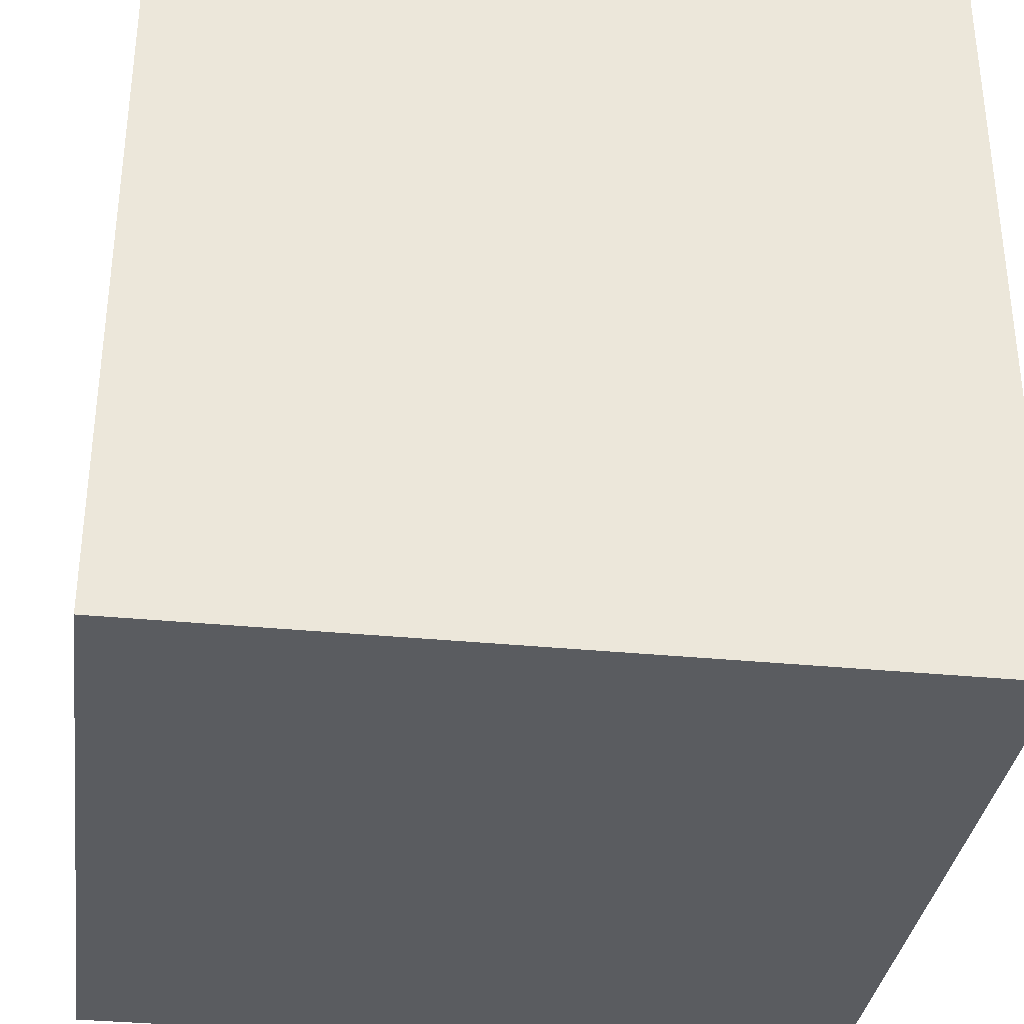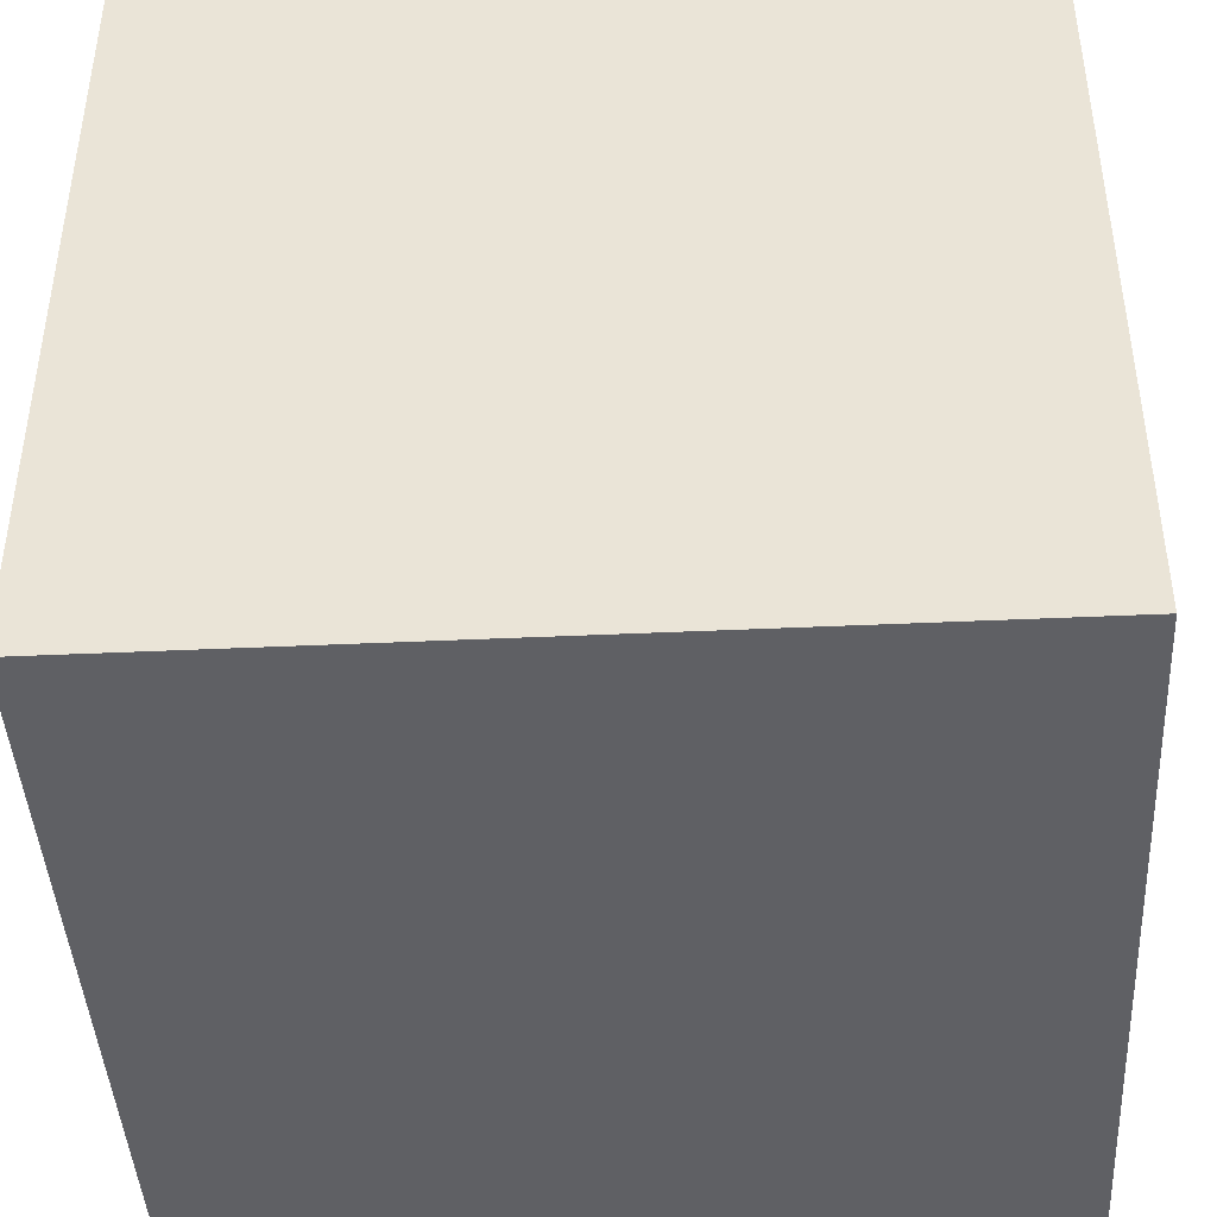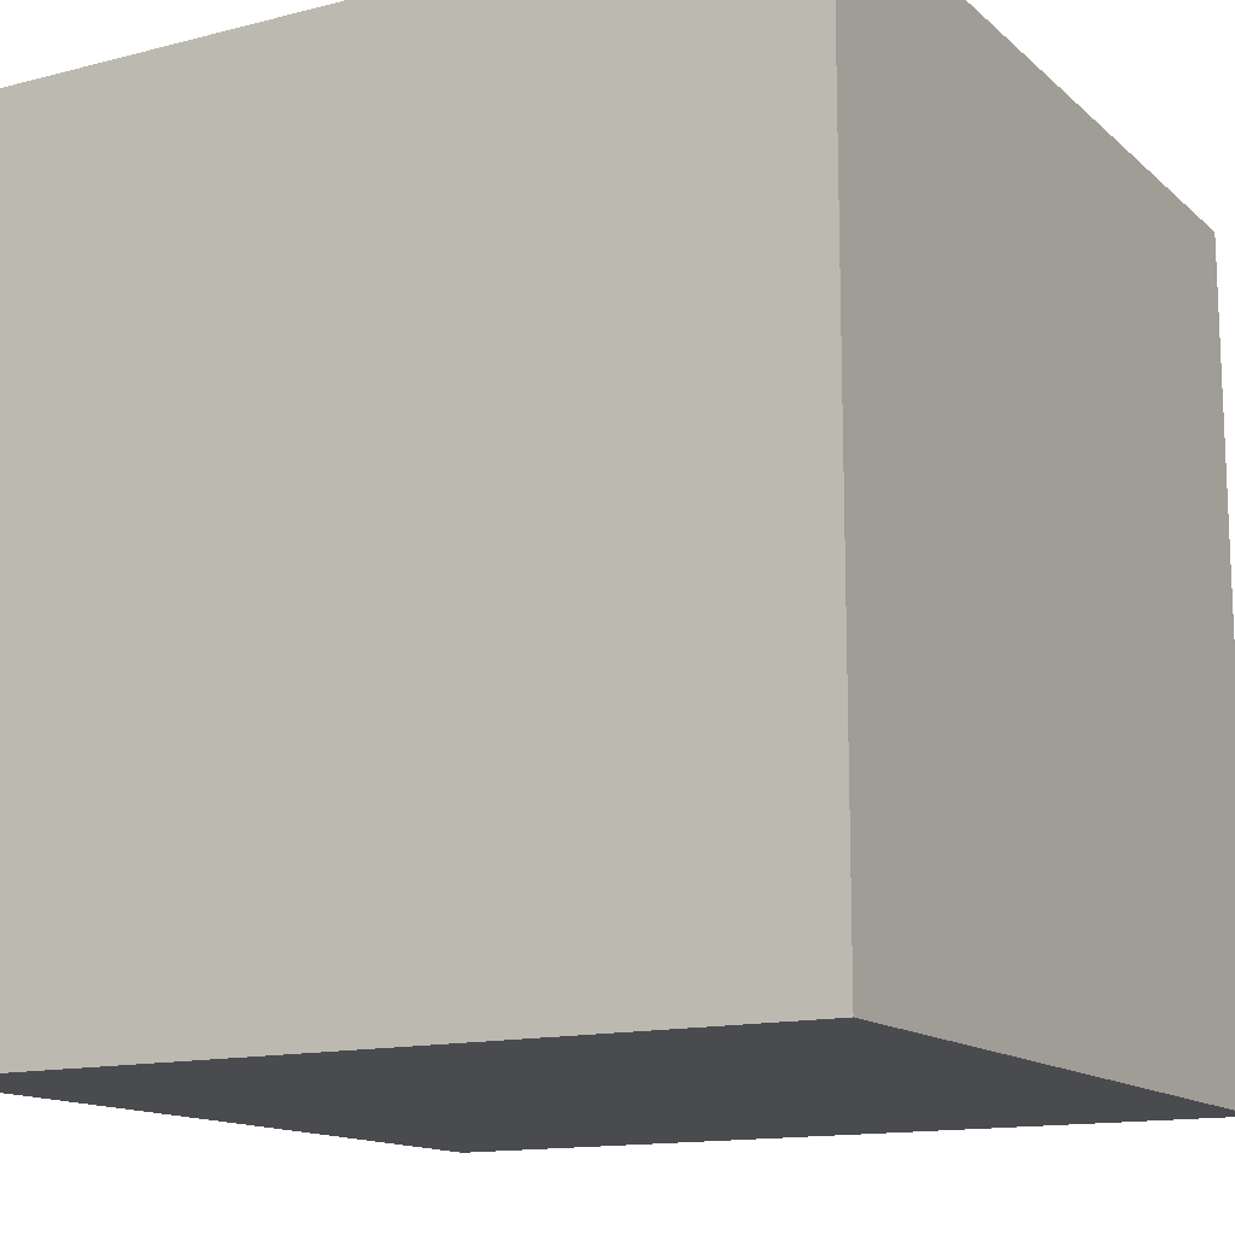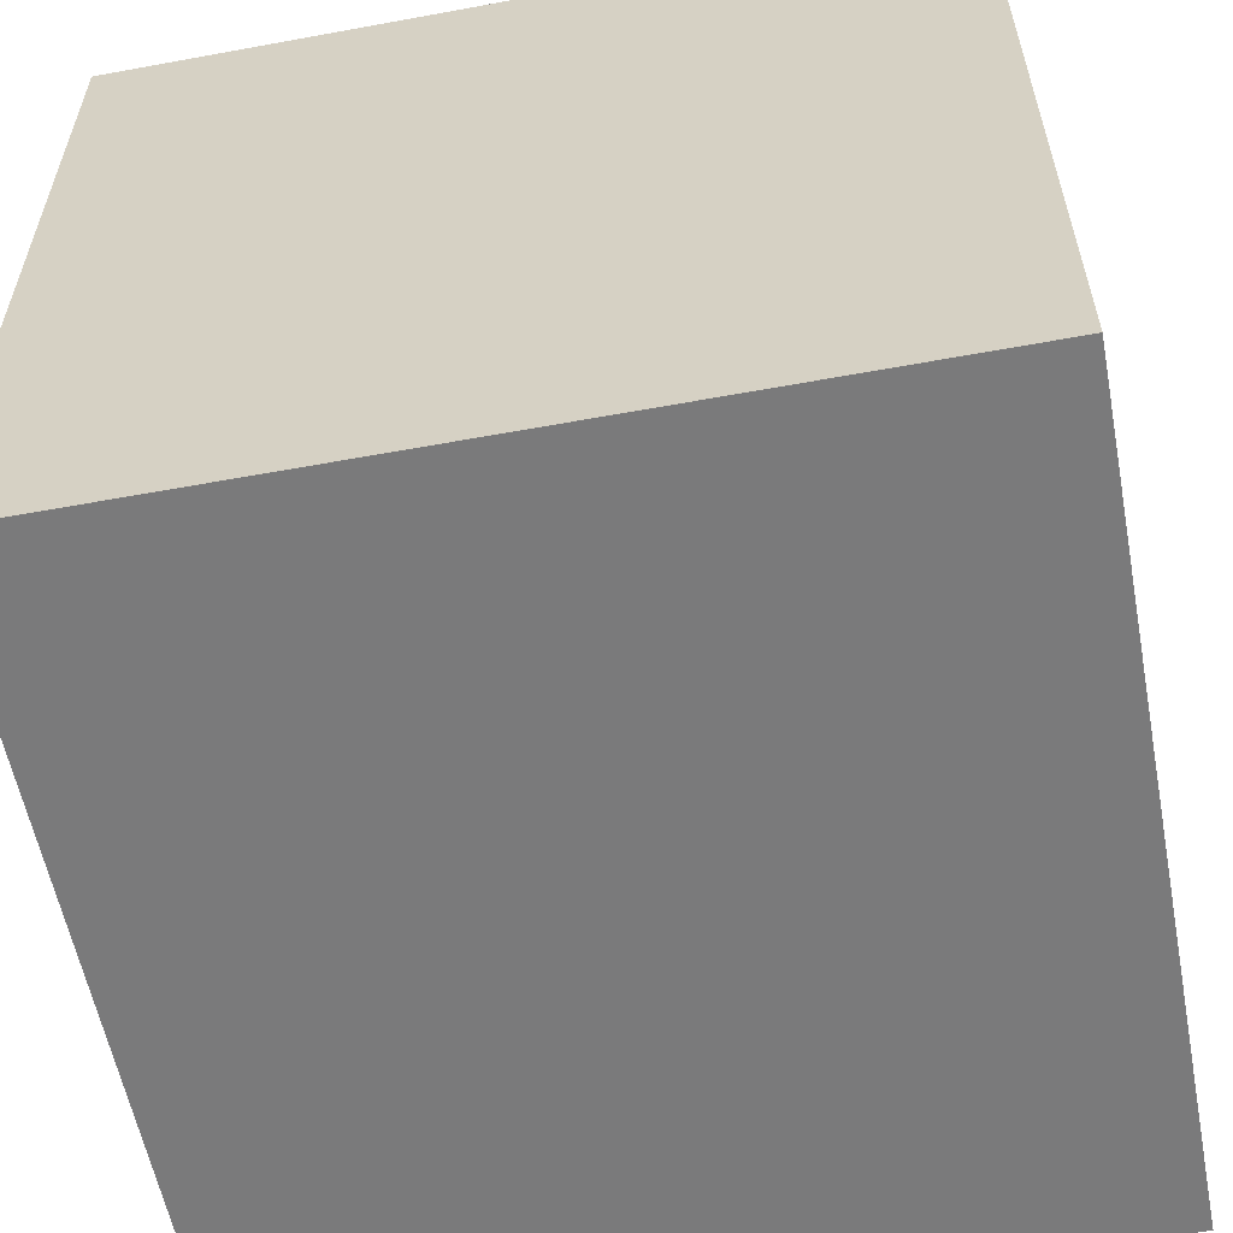
<metadata>
{"format":"obj","ext":"obj","renderer":"f3d","projection":"perspective","resolution":1024,"background":"white","views":[{"elev":-34.0,"azim":82.4,"up":"+Z"},{"elev":-43.2,"azim":-176.9,"up":"+Z"},{"elev":-14.0,"azim":119.5,"up":"+Z"},{"elev":-58.1,"azim":-79.2,"up":"+Z"}]}
</metadata>
<code>
g Golderz
v -0.5 -0.5 0.5
v -0.5 -0.375 0.5
v -0.375 -0.375 0.5
v -0.375 -0.5 0.5
v -0.5 -0.25 0.5
v -0.375 -0.25 0.5
v -0.5 -0.125 0.5
v -0.375 -0.125 0.5
v -0.5 0 0.5
v -0.375 0 0.5
v -0.5 0.125 0.5
v -0.375 0.125 0.5
v -0.5 0.25 0.5
v -0.375 0.25 0.5
v -0.5 0.375 0.5
v -0.375 0.375 0.5
v -0.5 0.5 0.5
v -0.375 0.5 0.5
v -0.25 -0.375 0.5
v -0.25 -0.5 0.5
v -0.25 -0.25 0.5
v -0.25 -0.125 0.5
v -0.25 0 0.5
v -0.25 0.125 0.5
v -0.25 0.25 0.5
v -0.25 0.375 0.5
v -0.25 0.5 0.5
v -0.125 -0.375 0.5
v -0.125 -0.5 0.5
v -0.125 -0.25 0.5
v -0.125 -0.125 0.5
v -0.125 0 0.5
v -0.125 0.125 0.5
v -0.125 0.25 0.5
v -0.125 0.375 0.5
v -0.125 0.5 0.5
v 0 -0.375 0.5
v 0 -0.5 0.5
v 0 -0.25 0.5
v 0 -0.125 0.5
v 0 0 0.5
v 0 0.125 0.5
v 0 0.25 0.5
v 0 0.375 0.5
v 0 0.5 0.5
v 0.125 -0.375 0.5
v 0.125 -0.5 0.5
v 0.125 -0.25 0.5
v 0.125 -0.125 0.5
v 0.125 0 0.5
v 0.125 0.125 0.5
v 0.125 0.25 0.5
v 0.125 0.375 0.5
v 0.125 0.5 0.5
v 0.25 -0.375 0.5
v 0.25 -0.5 0.5
v 0.25 -0.25 0.5
v 0.25 -0.125 0.5
v 0.25 0 0.5
v 0.25 0.125 0.5
v 0.25 0.25 0.5
v 0.25 0.375 0.5
v 0.25 0.5 0.5
v 0.375 -0.375 0.5
v 0.375 -0.5 0.5
v 0.375 -0.25 0.5
v 0.375 -0.125 0.5
v 0.375 0 0.5
v 0.375 0.125 0.5
v 0.375 0.25 0.5
v 0.375 0.375 0.5
v 0.375 0.5 0.5
v 0.5 -0.375 0.5
v 0.5 -0.5 0.5
v 0.5 -0.25 0.5
v 0.5 -0.125 0.5
v 0.5 0 0.5
v 0.5 0.125 0.5
v 0.5 0.25 0.5
v 0.5 0.375 0.5
v 0.5 0.5 0.5
v 0.5 -0.5 -0.5
v 0.5 -0.375 -0.5
v 0.375 -0.375 -0.5
v 0.375 -0.5 -0.5
v 0.5 -0.25 -0.5
v 0.375 -0.25 -0.5
v 0.5 -0.125 -0.5
v 0.375 -0.125 -0.5
v 0.5 0 -0.5
v 0.375 0 -0.5
v 0.5 0.125 -0.5
v 0.375 0.125 -0.5
v 0.5 0.25 -0.5
v 0.375 0.25 -0.5
v 0.5 0.375 -0.5
v 0.375 0.375 -0.5
v 0.5 0.5 -0.5
v 0.375 0.5 -0.5
v 0.25 -0.375 -0.5
v 0.25 -0.5 -0.5
v 0.25 -0.25 -0.5
v 0.25 -0.125 -0.5
v 0.25 0 -0.5
v 0.25 0.125 -0.5
v 0.25 0.25 -0.5
v 0.25 0.375 -0.5
v 0.25 0.5 -0.5
v 0.125 -0.375 -0.5
v 0.125 -0.5 -0.5
v 0.125 -0.25 -0.5
v 0.125 -0.125 -0.5
v 0.125 0 -0.5
v 0.125 0.125 -0.5
v 0.125 0.25 -0.5
v 0.125 0.375 -0.5
v 0.125 0.5 -0.5
v 0 -0.375 -0.5
v 0 -0.5 -0.5
v 0 -0.25 -0.5
v 0 -0.125 -0.5
v 0 0 -0.5
v 0 0.125 -0.5
v 0 0.25 -0.5
v 0 0.375 -0.5
v 0 0.5 -0.5
v -0.125 -0.375 -0.5
v -0.125 -0.5 -0.5
v -0.125 -0.25 -0.5
v -0.125 -0.125 -0.5
v -0.125 0 -0.5
v -0.125 0.125 -0.5
v -0.125 0.25 -0.5
v -0.125 0.375 -0.5
v -0.125 0.5 -0.5
v -0.25 -0.375 -0.5
v -0.25 -0.5 -0.5
v -0.25 -0.25 -0.5
v -0.25 -0.125 -0.5
v -0.25 0 -0.5
v -0.25 0.125 -0.5
v -0.25 0.25 -0.5
v -0.25 0.375 -0.5
v -0.25 0.5 -0.5
v -0.375 -0.375 -0.5
v -0.375 -0.5 -0.5
v -0.375 -0.25 -0.5
v -0.375 -0.125 -0.5
v -0.375 0 -0.5
v -0.375 0.125 -0.5
v -0.375 0.25 -0.5
v -0.375 0.375 -0.5
v -0.375 0.5 -0.5
v -0.5 -0.375 -0.5
v -0.5 -0.5 -0.5
v -0.5 -0.25 -0.5
v -0.5 -0.125 -0.5
v -0.5 0 -0.5
v -0.5 0.125 -0.5
v -0.5 0.25 -0.5
v -0.5 0.375 -0.5
v -0.5 0.5 -0.5
v -0.5 -0.375 -0.375
v -0.5 -0.5 -0.375
v -0.5 -0.25 -0.375
v -0.5 -0.125 -0.375
v -0.5 0 -0.375
v -0.5 0.125 -0.375
v -0.5 0.25 -0.375
v -0.5 0.375 -0.375
v -0.5 0.5 -0.375
v -0.5 -0.375 -0.25
v -0.5 -0.5 -0.25
v -0.5 -0.25 -0.25
v -0.5 -0.125 -0.25
v -0.5 0 -0.25
v -0.5 0.125 -0.25
v -0.5 0.25 -0.25
v -0.5 0.375 -0.25
v -0.5 0.5 -0.25
v -0.5 -0.375 -0.125
v -0.5 -0.5 -0.125
v -0.5 -0.25 -0.125
v -0.5 -0.125 -0.125
v -0.5 0 -0.125
v -0.5 0.125 -0.125
v -0.5 0.25 -0.125
v -0.5 0.375 -0.125
v -0.5 0.5 -0.125
v -0.5 -0.375 0
v -0.5 -0.5 0
v -0.5 -0.25 0
v -0.5 -0.125 0
v -0.5 0 0
v -0.5 0.125 0
v -0.5 0.25 0
v -0.5 0.375 0
v -0.5 0.5 0
v -0.5 -0.375 0.125
v -0.5 -0.5 0.125
v -0.5 -0.25 0.125
v -0.5 -0.125 0.125
v -0.5 0 0.125
v -0.5 0.125 0.125
v -0.5 0.25 0.125
v -0.5 0.375 0.125
v -0.5 0.5 0.125
v -0.5 -0.375 0.25
v -0.5 -0.5 0.25
v -0.5 -0.25 0.25
v -0.5 -0.125 0.25
v -0.5 0 0.25
v -0.5 0.125 0.25
v -0.5 0.25 0.25
v -0.5 0.375 0.25
v -0.5 0.5 0.25
v -0.5 -0.375 0.375
v -0.5 -0.5 0.375
v -0.5 -0.25 0.375
v -0.5 -0.125 0.375
v -0.5 0 0.375
v -0.5 0.125 0.375
v -0.5 0.25 0.375
v -0.5 0.375 0.375
v -0.5 0.5 0.375
v 0.5 -0.375 0.375
v 0.5 -0.5 0.375
v 0.5 -0.25 0.375
v 0.5 -0.125 0.375
v 0.5 0 0.375
v 0.5 0.125 0.375
v 0.5 0.25 0.375
v 0.5 0.375 0.375
v 0.5 0.5 0.375
v 0.5 -0.375 0.25
v 0.5 -0.5 0.25
v 0.5 -0.25 0.25
v 0.5 -0.125 0.25
v 0.5 0 0.25
v 0.5 0.125 0.25
v 0.5 0.25 0.25
v 0.5 0.375 0.25
v 0.5 0.5 0.25
v 0.5 -0.375 0.125
v 0.5 -0.5 0.125
v 0.5 -0.25 0.125
v 0.5 -0.125 0.125
v 0.5 0 0.125
v 0.5 0.125 0.125
v 0.5 0.25 0.125
v 0.5 0.375 0.125
v 0.5 0.5 0.125
v 0.5 -0.375 0
v 0.5 -0.5 0
v 0.5 -0.25 0
v 0.5 -0.125 0
v 0.5 0 0
v 0.5 0.125 0
v 0.5 0.25 0
v 0.5 0.375 0
v 0.5 0.5 0
v 0.5 -0.375 -0.125
v 0.5 -0.5 -0.125
v 0.5 -0.25 -0.125
v 0.5 -0.125 -0.125
v 0.5 0 -0.125
v 0.5 0.125 -0.125
v 0.5 0.25 -0.125
v 0.5 0.375 -0.125
v 0.5 0.5 -0.125
v 0.5 -0.375 -0.25
v 0.5 -0.5 -0.25
v 0.5 -0.25 -0.25
v 0.5 -0.125 -0.25
v 0.5 0 -0.25
v 0.5 0.125 -0.25
v 0.5 0.25 -0.25
v 0.5 0.375 -0.25
v 0.5 0.5 -0.25
v 0.5 -0.375 -0.375
v 0.5 -0.5 -0.375
v 0.5 -0.25 -0.375
v 0.5 -0.125 -0.375
v 0.5 0 -0.375
v 0.5 0.125 -0.375
v 0.5 0.25 -0.375
v 0.5 0.375 -0.375
v 0.5 0.5 -0.375
v -0.375 0.5 0.375
v -0.375 0.5 0.25
v -0.375 0.5 0.125
v -0.375 0.5 0
v -0.375 0.5 -0.125
v -0.375 0.5 -0.25
v -0.375 0.5 -0.375
v -0.25 0.5 0.375
v -0.25 0.5 0.25
v -0.25 0.5 0.125
v -0.25 0.5 0
v -0.25 0.5 -0.125
v -0.25 0.5 -0.25
v -0.25 0.5 -0.375
v -0.125 0.5 0.375
v -0.125 0.5 0.25
v -0.125 0.5 0.125
v -0.125 0.5 0
v -0.125 0.5 -0.125
v -0.125 0.5 -0.25
v -0.125 0.5 -0.375
v 0 0.5 0.375
v 0 0.5 0.25
v 0 0.5 0.125
v 0 0.5 0
v 0 0.5 -0.125
v 0 0.5 -0.25
v 0 0.5 -0.375
v 0.125 0.5 0.375
v 0.125 0.5 0.25
v 0.125 0.5 0.125
v 0.125 0.5 0
v 0.125 0.5 -0.125
v 0.125 0.5 -0.25
v 0.125 0.5 -0.375
v 0.25 0.5 0.375
v 0.25 0.5 0.25
v 0.25 0.5 0.125
v 0.25 0.5 0
v 0.25 0.5 -0.125
v 0.25 0.5 -0.25
v 0.25 0.5 -0.375
v 0.375 0.5 0.375
v 0.375 0.5 0.25
v 0.375 0.5 0.125
v 0.375 0.5 0
v 0.375 0.5 -0.125
v 0.375 0.5 -0.25
v 0.375 0.5 -0.375
v -0.375 -0.5 -0.375
v -0.375 -0.5 -0.25
v -0.375 -0.5 -0.125
v -0.375 -0.5 0
v -0.375 -0.5 0.125
v -0.375 -0.5 0.25
v -0.375 -0.5 0.375
v -0.25 -0.5 -0.375
v -0.25 -0.5 -0.25
v -0.25 -0.5 -0.125
v -0.25 -0.5 0
v -0.25 -0.5 0.125
v -0.25 -0.5 0.25
v -0.25 -0.5 0.375
v -0.125 -0.5 -0.375
v -0.125 -0.5 -0.25
v -0.125 -0.5 -0.125
v -0.125 -0.5 0
v -0.125 -0.5 0.125
v -0.125 -0.5 0.25
v -0.125 -0.5 0.375
v 0 -0.5 -0.375
v 0 -0.5 -0.25
v 0 -0.5 -0.125
v 0 -0.5 0
v 0 -0.5 0.125
v 0 -0.5 0.25
v 0 -0.5 0.375
v 0.125 -0.5 -0.375
v 0.125 -0.5 -0.25
v 0.125 -0.5 -0.125
v 0.125 -0.5 0
v 0.125 -0.5 0.125
v 0.125 -0.5 0.25
v 0.125 -0.5 0.375
v 0.25 -0.5 -0.375
v 0.25 -0.5 -0.25
v 0.25 -0.5 -0.125
v 0.25 -0.5 0
v 0.25 -0.5 0.125
v 0.25 -0.5 0.25
v 0.25 -0.5 0.375
v 0.375 -0.5 -0.375
v 0.375 -0.5 -0.25
v 0.375 -0.5 -0.125
v 0.375 -0.5 0
v 0.375 -0.5 0.125
v 0.375 -0.5 0.25
v 0.375 -0.5 0.375
f 4 3 2 1
f 3 6 5 2
f 6 8 7 5
f 8 10 9 7
f 10 12 11 9
f 12 14 13 11
f 14 16 15 13
f 16 18 17 15
f 20 19 3 4
f 19 21 6 3
f 21 22 8 6
f 22 23 10 8
f 23 24 12 10
f 24 25 14 12
f 25 26 16 14
f 26 27 18 16
f 29 28 19 20
f 28 30 21 19
f 30 31 22 21
f 31 32 23 22
f 32 33 24 23
f 33 34 25 24
f 34 35 26 25
f 35 36 27 26
f 38 37 28 29
f 37 39 30 28
f 39 40 31 30
f 40 41 32 31
f 41 42 33 32
f 42 43 34 33
f 43 44 35 34
f 44 45 36 35
f 47 46 37 38
f 46 48 39 37
f 48 49 40 39
f 49 50 41 40
f 50 51 42 41
f 51 52 43 42
f 52 53 44 43
f 53 54 45 44
f 56 55 46 47
f 55 57 48 46
f 57 58 49 48
f 58 59 50 49
f 59 60 51 50
f 60 61 52 51
f 61 62 53 52
f 62 63 54 53
f 65 64 55 56
f 64 66 57 55
f 66 67 58 57
f 67 68 59 58
f 68 69 60 59
f 69 70 61 60
f 70 71 62 61
f 71 72 63 62
f 74 73 64 65
f 73 75 66 64
f 75 76 67 66
f 76 77 68 67
f 77 78 69 68
f 78 79 70 69
f 79 80 71 70
f 80 81 72 71
f 85 84 83 82
f 84 87 86 83
f 87 89 88 86
f 89 91 90 88
f 91 93 92 90
f 93 95 94 92
f 95 97 96 94
f 97 99 98 96
f 101 100 84 85
f 100 102 87 84
f 102 103 89 87
f 103 104 91 89
f 104 105 93 91
f 105 106 95 93
f 106 107 97 95
f 107 108 99 97
f 110 109 100 101
f 109 111 102 100
f 111 112 103 102
f 112 113 104 103
f 113 114 105 104
f 114 115 106 105
f 115 116 107 106
f 116 117 108 107
f 119 118 109 110
f 118 120 111 109
f 120 121 112 111
f 121 122 113 112
f 122 123 114 113
f 123 124 115 114
f 124 125 116 115
f 125 126 117 116
f 128 127 118 119
f 127 129 120 118
f 129 130 121 120
f 130 131 122 121
f 131 132 123 122
f 132 133 124 123
f 133 134 125 124
f 134 135 126 125
f 137 136 127 128
f 136 138 129 127
f 138 139 130 129
f 139 140 131 130
f 140 141 132 131
f 141 142 133 132
f 142 143 134 133
f 143 144 135 134
f 146 145 136 137
f 145 147 138 136
f 147 148 139 138
f 148 149 140 139
f 149 150 141 140
f 150 151 142 141
f 151 152 143 142
f 152 153 144 143
f 155 154 145 146
f 154 156 147 145
f 156 157 148 147
f 157 158 149 148
f 158 159 150 149
f 159 160 151 150
f 160 161 152 151
f 161 162 153 152
f 164 163 154 155
f 163 165 156 154
f 165 166 157 156
f 166 167 158 157
f 167 168 159 158
f 168 169 160 159
f 169 170 161 160
f 170 171 162 161
f 173 172 163 164
f 172 174 165 163
f 174 175 166 165
f 175 176 167 166
f 176 177 168 167
f 177 178 169 168
f 178 179 170 169
f 179 180 171 170
f 182 181 172 173
f 181 183 174 172
f 183 184 175 174
f 184 185 176 175
f 185 186 177 176
f 186 187 178 177
f 187 188 179 178
f 188 189 180 179
f 191 190 181 182
f 190 192 183 181
f 192 193 184 183
f 193 194 185 184
f 194 195 186 185
f 195 196 187 186
f 196 197 188 187
f 197 198 189 188
f 200 199 190 191
f 199 201 192 190
f 201 202 193 192
f 202 203 194 193
f 203 204 195 194
f 204 205 196 195
f 205 206 197 196
f 206 207 198 197
f 209 208 199 200
f 208 210 201 199
f 210 211 202 201
f 211 212 203 202
f 212 213 204 203
f 213 214 205 204
f 214 215 206 205
f 215 216 207 206
f 218 217 208 209
f 217 219 210 208
f 219 220 211 210
f 220 221 212 211
f 221 222 213 212
f 222 223 214 213
f 223 224 215 214
f 224 225 216 215
f 1 2 217 218
f 2 5 219 217
f 5 7 220 219
f 7 9 221 220
f 9 11 222 221
f 11 13 223 222
f 13 15 224 223
f 15 17 225 224
f 227 226 73 74
f 226 228 75 73
f 228 229 76 75
f 229 230 77 76
f 230 231 78 77
f 231 232 79 78
f 232 233 80 79
f 233 234 81 80
f 236 235 226 227
f 235 237 228 226
f 237 238 229 228
f 238 239 230 229
f 239 240 231 230
f 240 241 232 231
f 241 242 233 232
f 242 243 234 233
f 245 244 235 236
f 244 246 237 235
f 246 247 238 237
f 247 248 239 238
f 248 249 240 239
f 249 250 241 240
f 250 251 242 241
f 251 252 243 242
f 254 253 244 245
f 253 255 246 244
f 255 256 247 246
f 256 257 248 247
f 257 258 249 248
f 258 259 250 249
f 259 260 251 250
f 260 261 252 251
f 263 262 253 254
f 262 264 255 253
f 264 265 256 255
f 265 266 257 256
f 266 267 258 257
f 267 268 259 258
f 268 269 260 259
f 269 270 261 260
f 272 271 262 263
f 271 273 264 262
f 273 274 265 264
f 274 275 266 265
f 275 276 267 266
f 276 277 268 267
f 277 278 269 268
f 278 279 270 269
f 281 280 271 272
f 280 282 273 271
f 282 283 274 273
f 283 284 275 274
f 284 285 276 275
f 285 286 277 276
f 286 287 278 277
f 287 288 279 278
f 82 83 280 281
f 83 86 282 280
f 86 88 283 282
f 88 90 284 283
f 90 92 285 284
f 92 94 286 285
f 94 96 287 286
f 96 98 288 287
f 18 289 225 17
f 289 290 216 225
f 290 291 207 216
f 291 292 198 207
f 292 293 189 198
f 293 294 180 189
f 294 295 171 180
f 295 153 162 171
f 27 296 289 18
f 296 297 290 289
f 297 298 291 290
f 298 299 292 291
f 299 300 293 292
f 300 301 294 293
f 301 302 295 294
f 302 144 153 295
f 36 303 296 27
f 303 304 297 296
f 304 305 298 297
f 305 306 299 298
f 306 307 300 299
f 307 308 301 300
f 308 309 302 301
f 309 135 144 302
f 45 310 303 36
f 310 311 304 303
f 311 312 305 304
f 312 313 306 305
f 313 314 307 306
f 314 315 308 307
f 315 316 309 308
f 316 126 135 309
f 54 317 310 45
f 317 318 311 310
f 318 319 312 311
f 319 320 313 312
f 320 321 314 313
f 321 322 315 314
f 322 323 316 315
f 323 117 126 316
f 63 324 317 54
f 324 325 318 317
f 325 326 319 318
f 326 327 320 319
f 327 328 321 320
f 328 329 322 321
f 329 330 323 322
f 330 108 117 323
f 72 331 324 63
f 331 332 325 324
f 332 333 326 325
f 333 334 327 326
f 334 335 328 327
f 335 336 329 328
f 336 337 330 329
f 337 99 108 330
f 81 234 331 72
f 234 243 332 331
f 243 252 333 332
f 252 261 334 333
f 261 270 335 334
f 270 279 336 335
f 279 288 337 336
f 288 98 99 337
f 146 338 164 155
f 338 339 173 164
f 339 340 182 173
f 340 341 191 182
f 341 342 200 191
f 342 343 209 200
f 343 344 218 209
f 344 4 1 218
f 137 345 338 146
f 345 346 339 338
f 346 347 340 339
f 347 348 341 340
f 348 349 342 341
f 349 350 343 342
f 350 351 344 343
f 351 20 4 344
f 128 352 345 137
f 352 353 346 345
f 353 354 347 346
f 354 355 348 347
f 355 356 349 348
f 356 357 350 349
f 357 358 351 350
f 358 29 20 351
f 119 359 352 128
f 359 360 353 352
f 360 361 354 353
f 361 362 355 354
f 362 363 356 355
f 363 364 357 356
f 364 365 358 357
f 365 38 29 358
f 110 366 359 119
f 366 367 360 359
f 367 368 361 360
f 368 369 362 361
f 369 370 363 362
f 370 371 364 363
f 371 372 365 364
f 372 47 38 365
f 101 373 366 110
f 373 374 367 366
f 374 375 368 367
f 375 376 369 368
f 376 377 370 369
f 377 378 371 370
f 378 379 372 371
f 379 56 47 372
f 85 380 373 101
f 380 381 374 373
f 381 382 375 374
f 382 383 376 375
f 383 384 377 376
f 384 385 378 377
f 385 386 379 378
f 386 65 56 379
f 82 281 380 85
f 281 272 381 380
f 272 263 382 381
f 263 254 383 382
f 254 245 384 383
f 245 236 385 384
f 236 227 386 385
f 227 74 65 386

</code>
